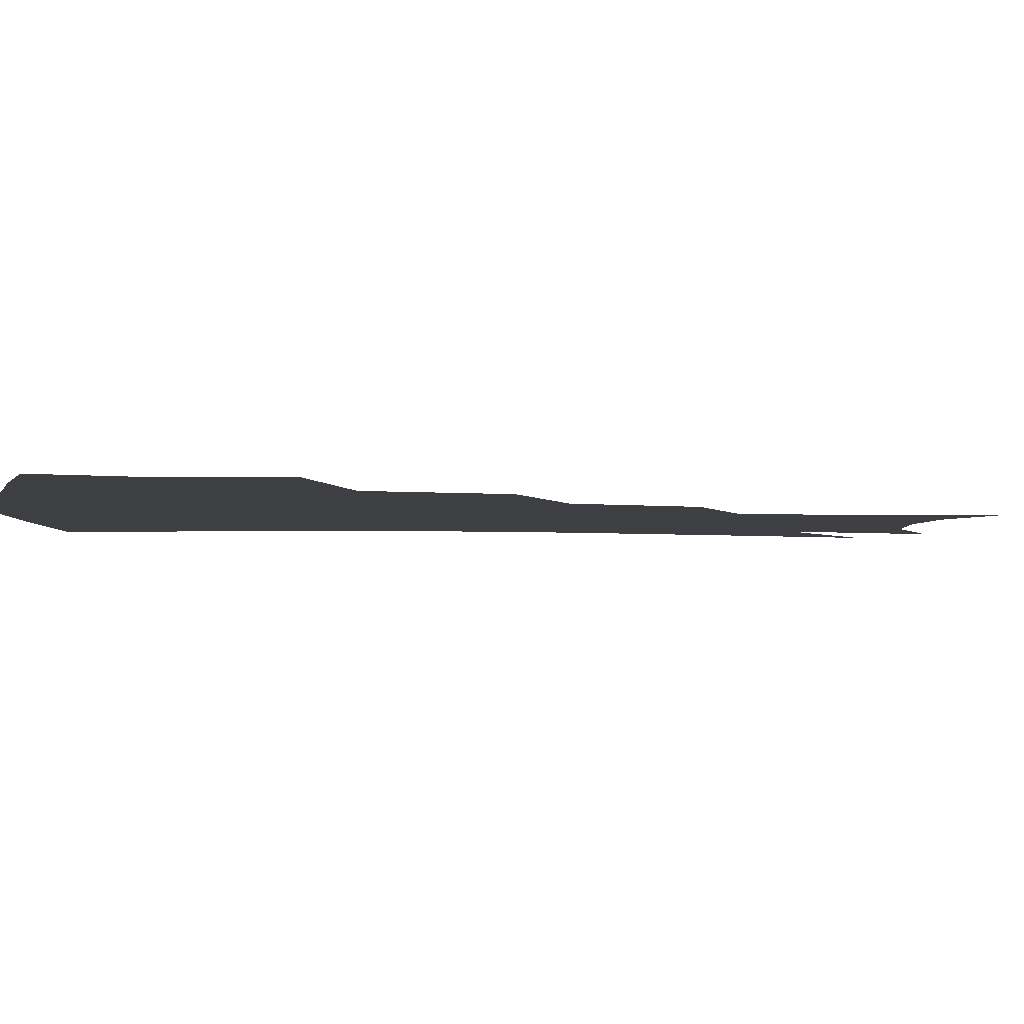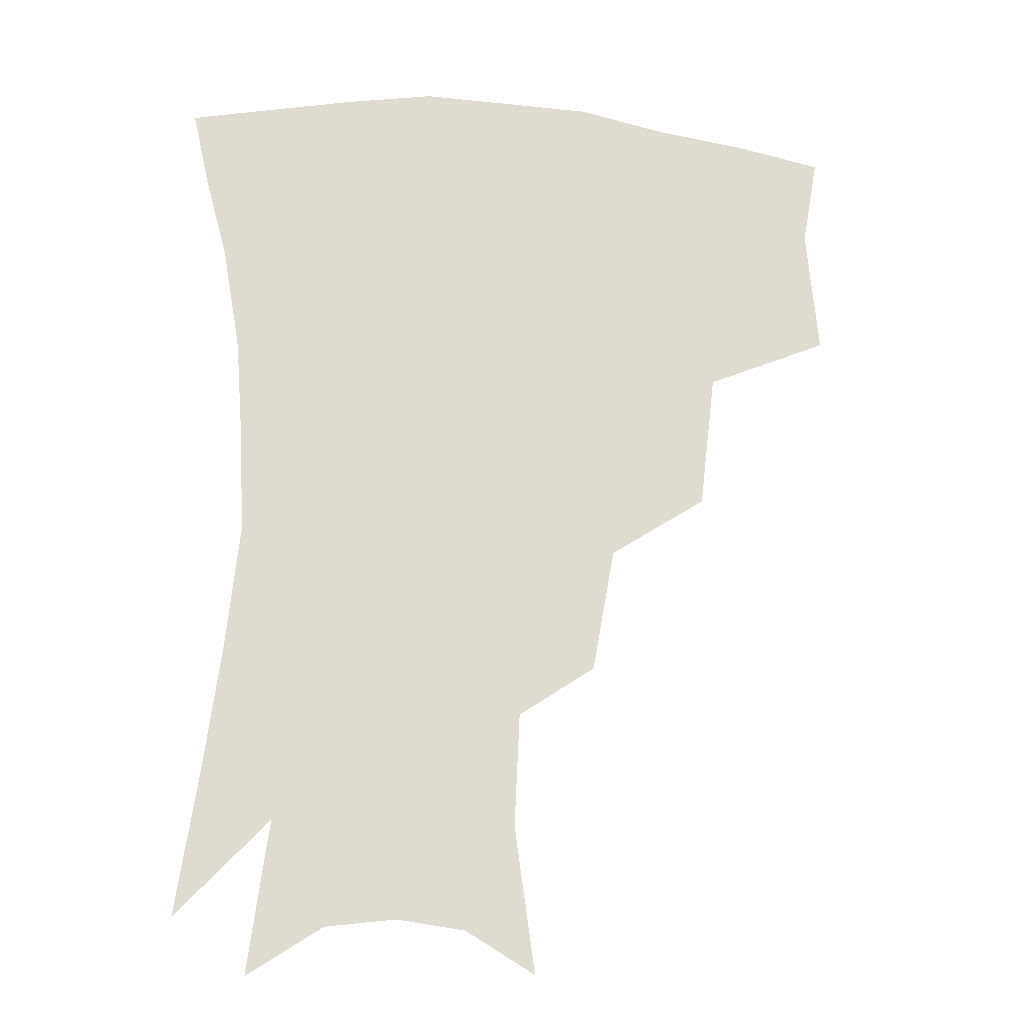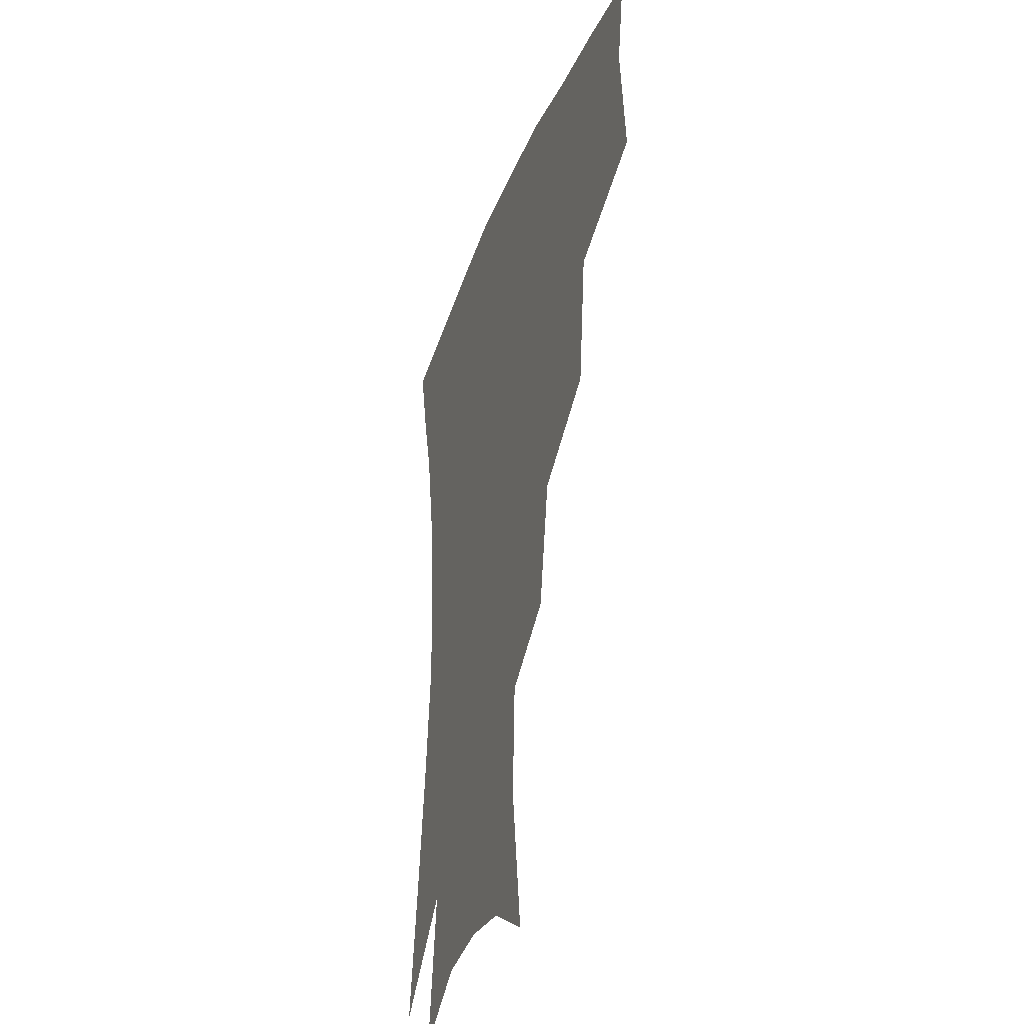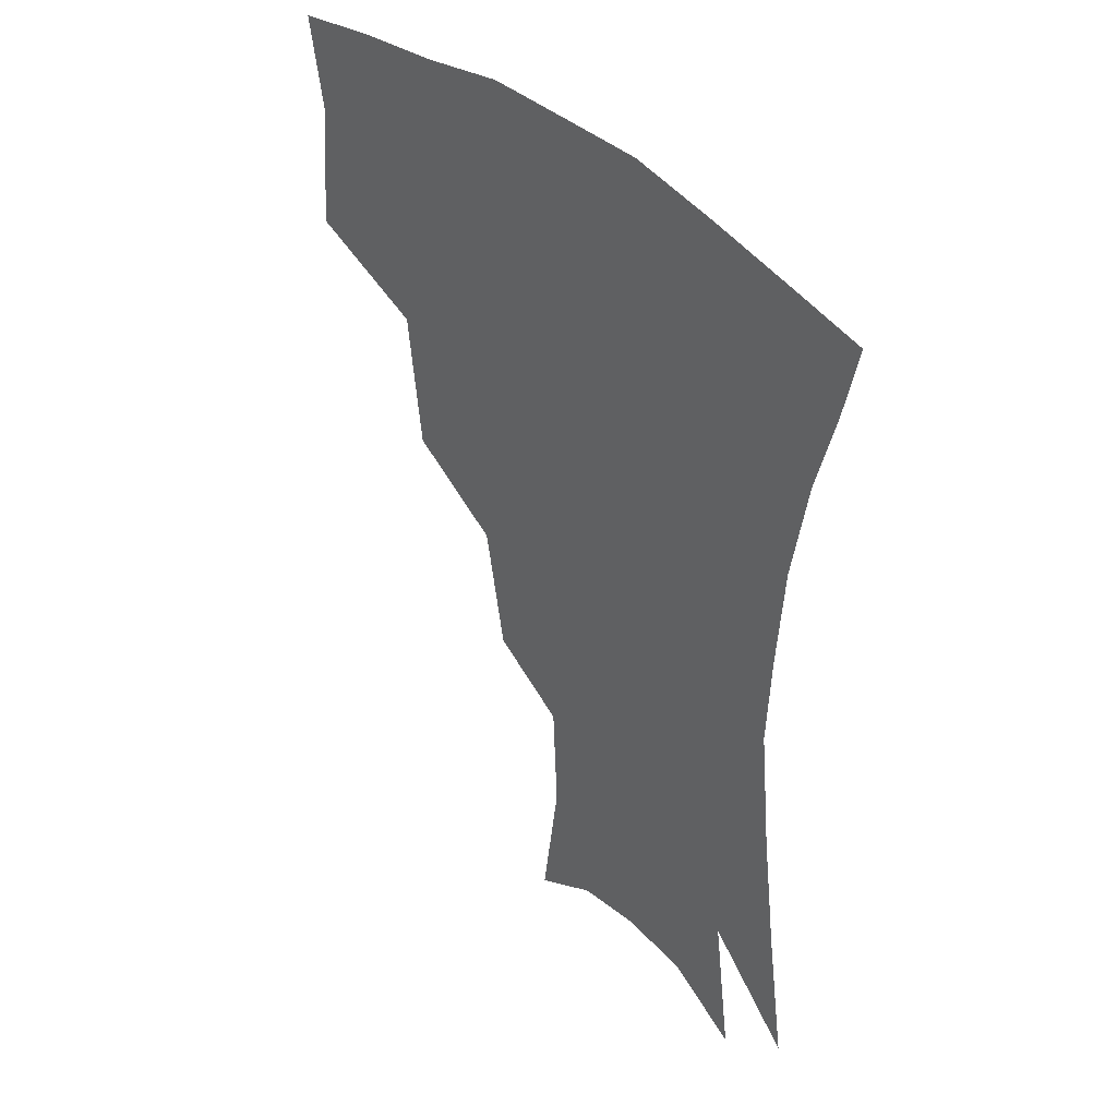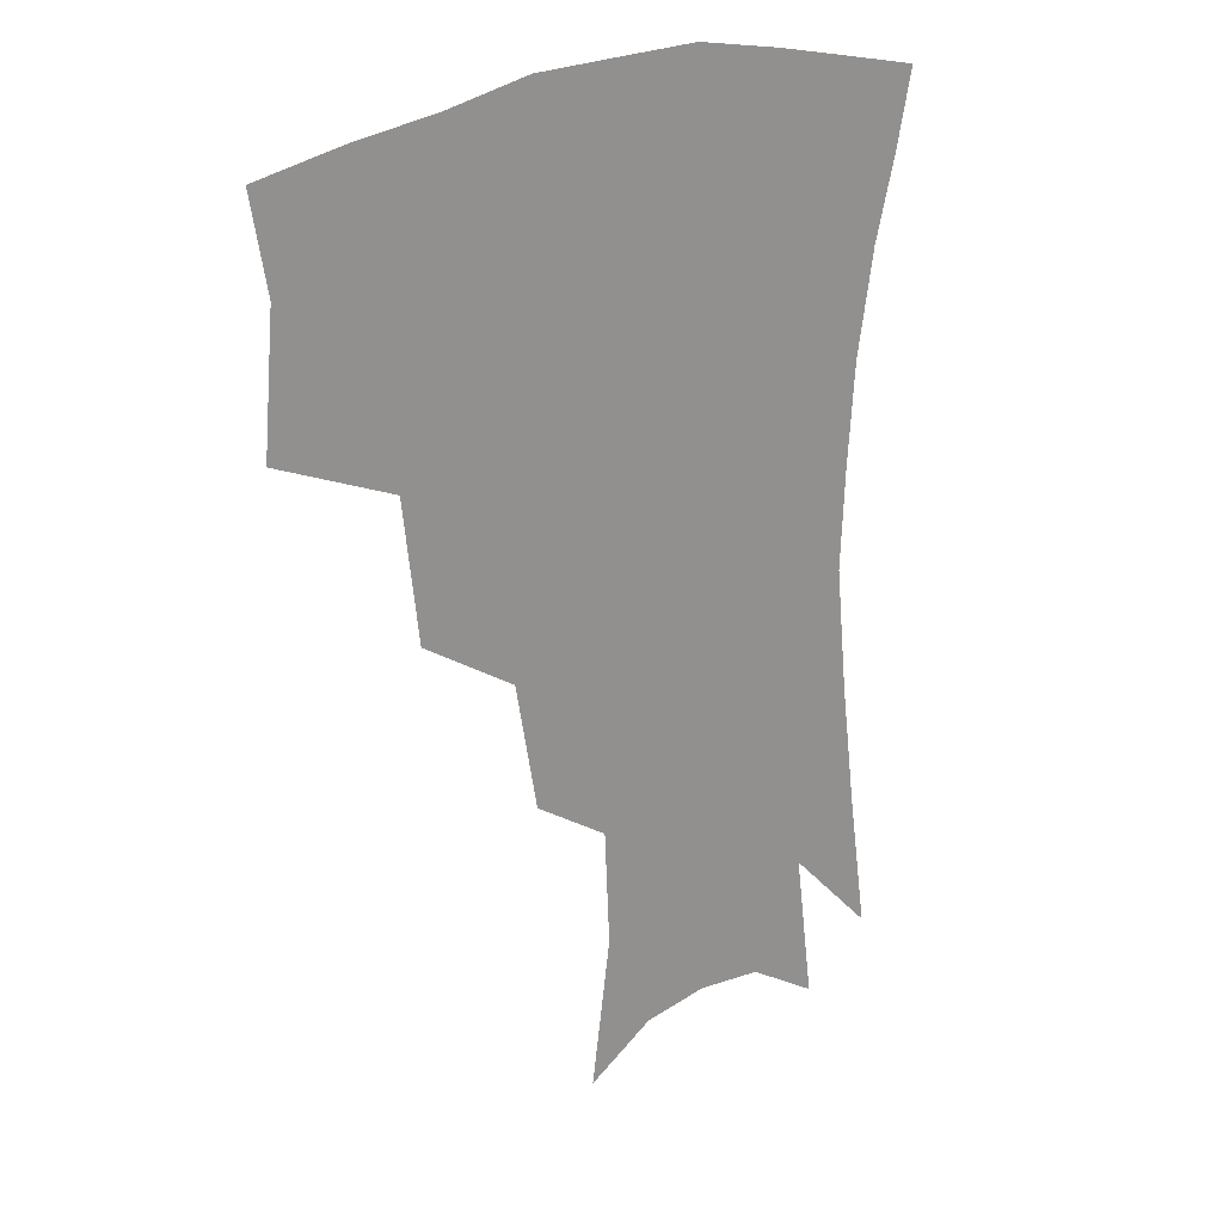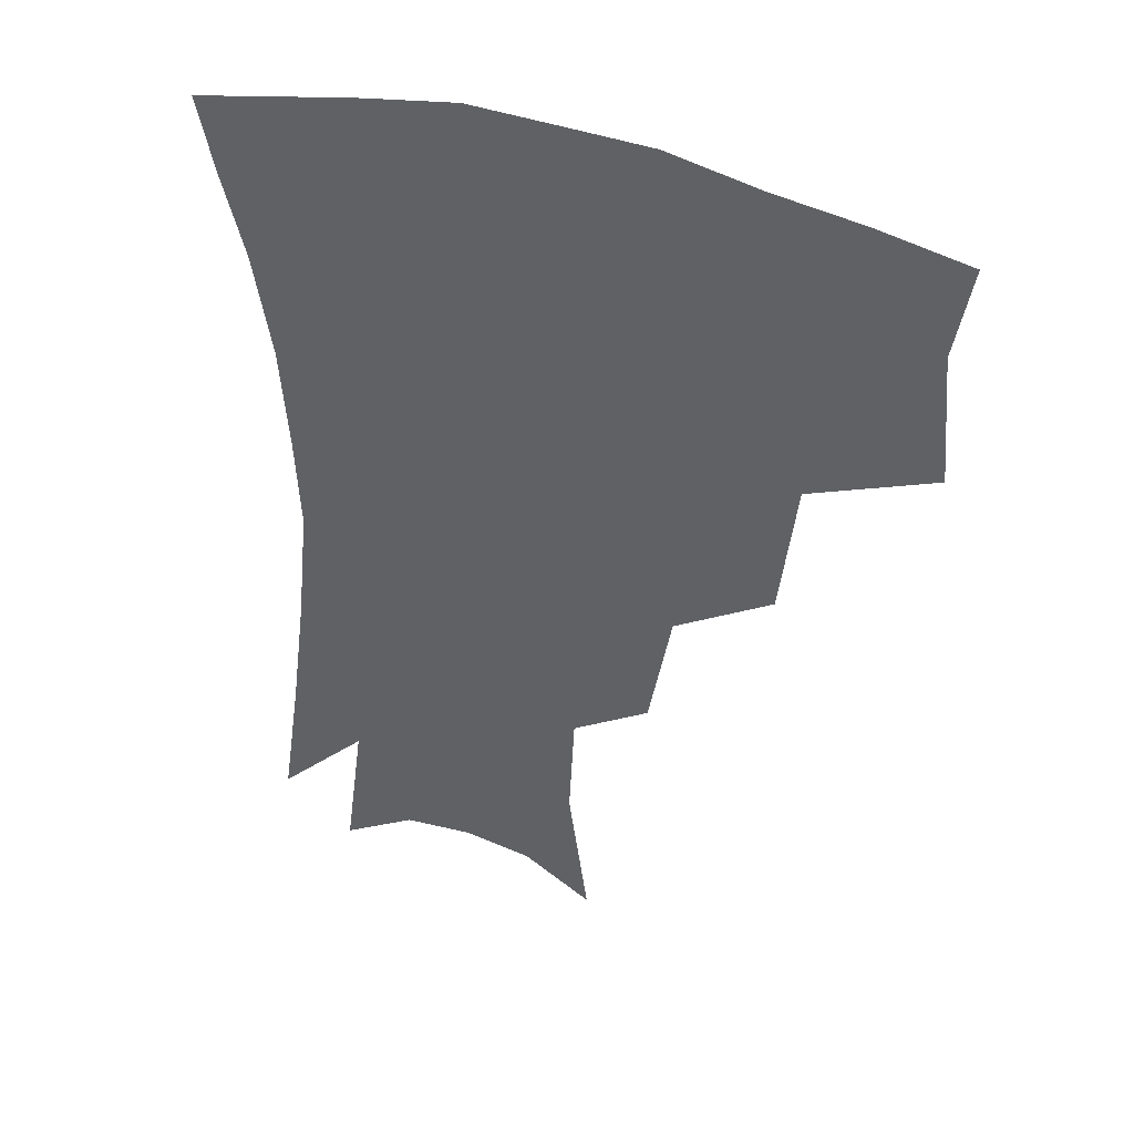
<metadata>
{"format":"obj","ext":"obj","renderer":"f3d","projection":"perspective","resolution":1024,"background":"white","views":[{"elev":-4.3,"azim":-97.5,"up":"+Z"},{"elev":-19.5,"azim":170.4,"up":"+Y"},{"elev":-34.9,"azim":-109.1,"up":"+Y"},{"elev":40.6,"azim":48.5,"up":"+Y"},{"elev":23.3,"azim":-39.9,"up":"+Y"},{"elev":42.6,"azim":-158.1,"up":"+Y"}]}
</metadata>
<code>
v 460 341.8 0
v 463.7 383 0
v 458.6 412.2 0
v 504.5 280.8 0
v 499.3 324.9 0
v 496.9 360.9 0
v 492.4 388.7 0
v 487.2 417.5 0
v 542.7 220.5 0
v 535.5 260.7 0
v 528.7 299 0
v 526.4 337.8 0
v 523.6 365.8 0
v 520 392.8 0
v 515.9 421.3 0
v 562.5 120.9 0
v 568.9 167.6 0
v 567.3 203.9 0
v 561.3 243.4 0
v 556.1 276.8 0
v 553.3 313.3 0
v 551.1 341.8 0
v 550.2 369.6 0
v 547.8 395.7 0
v 544 426.8 0
v 584.5 134.1 0
v 587.2 176.8 0
v 584.1 213.4 0
v 579.9 251.4 0
v 577.2 287.5 0
v 576.2 319.3 0
v 575.9 346 0
v 575.6 371 0
v 575.1 396.5 0
v 572.2 427.3 0
v 606.1 137 0
v 605.3 183.5 0
v 601.8 221.5 0
v 598.8 257.2 0
v 597.5 290.8 0
v 597.8 319.6 0
v 599.1 346.2 0
v 601.2 372 0
v 601.4 396.8 0
v 599.6 427.7 0
v 628.5 134.2 0
v 624.1 180.2 0
v 619.9 220.8 0
v 617.7 255.7 0
v 617.4 287 0
v 618.5 317.9 0
v 621.4 346 0
v 624.8 370.4 0
v 627.9 394.2 0
v 628.2 422.6 0
v 652.3 118.6 0
v 645.9 166.9 0
v 639.6 212.6 0
v 637.6 246.5 0
v 637 279.2 0
v 638.3 311.8 0
v 642 341 0
v 647.5 366.5 0
v 652.5 391.1 0
v 655.5 416.8 0
v 675.1 136 0
v 668.3 181.9 0
v 663 222.3 0
v 658.9 262 0
v 660.3 293.3 0
v 662.9 327.1 0
v 668.6 360.6 0
v 675.5 386.6 0
v 681 411.3 0
f 5 6 1
f 1 6 2
f 6 7 2
f 2 7 3
f 7 8 3
f 10 11 4
f 4 11 5
f 11 12 5
f 5 12 6
f 12 13 6
f 6 13 7
f 13 14 7
f 7 14 8
f 14 15 8
f 18 19 9
f 9 19 10
f 19 20 10
f 10 20 11
f 20 21 11
f 11 21 12
f 21 22 12
f 12 22 13
f 22 23 13
f 13 23 14
f 23 24 14
f 14 24 15
f 24 25 15
f 16 26 17
f 26 27 17
f 17 27 18
f 27 28 18
f 18 28 19
f 28 29 19
f 19 29 20
f 29 30 20
f 20 30 21
f 30 31 21
f 21 31 22
f 31 32 22
f 22 32 23
f 32 33 23
f 23 33 24
f 33 34 24
f 24 34 25
f 34 35 25
f 26 36 27
f 36 37 27
f 27 37 28
f 37 38 28
f 28 38 29
f 38 39 29
f 29 39 30
f 39 40 30
f 30 40 31
f 40 41 31
f 31 41 32
f 41 42 32
f 32 42 33
f 42 43 33
f 33 43 34
f 43 44 34
f 34 44 35
f 44 45 35
f 36 46 37
f 46 47 37
f 37 47 38
f 47 48 38
f 38 48 39
f 48 49 39
f 39 49 40
f 49 50 40
f 40 50 41
f 50 51 41
f 41 51 42
f 51 52 42
f 42 52 43
f 52 53 43
f 43 53 44
f 53 54 44
f 44 54 45
f 54 55 45
f 46 56 47
f 56 57 47
f 47 57 48
f 57 58 48
f 48 58 49
f 58 59 49
f 49 59 50
f 59 60 50
f 50 60 51
f 60 61 51
f 51 61 52
f 61 62 52
f 52 62 53
f 62 63 53
f 53 63 54
f 63 64 54
f 54 64 55
f 64 65 55
f 57 66 58
f 66 67 58
f 58 67 59
f 67 68 59
f 59 68 60
f 68 69 60
f 60 69 61
f 69 70 61
f 61 70 62
f 70 71 62
f 62 71 63
f 71 72 63
f 63 72 64
f 72 73 64
f 64 73 65
f 73 74 65

</code>
